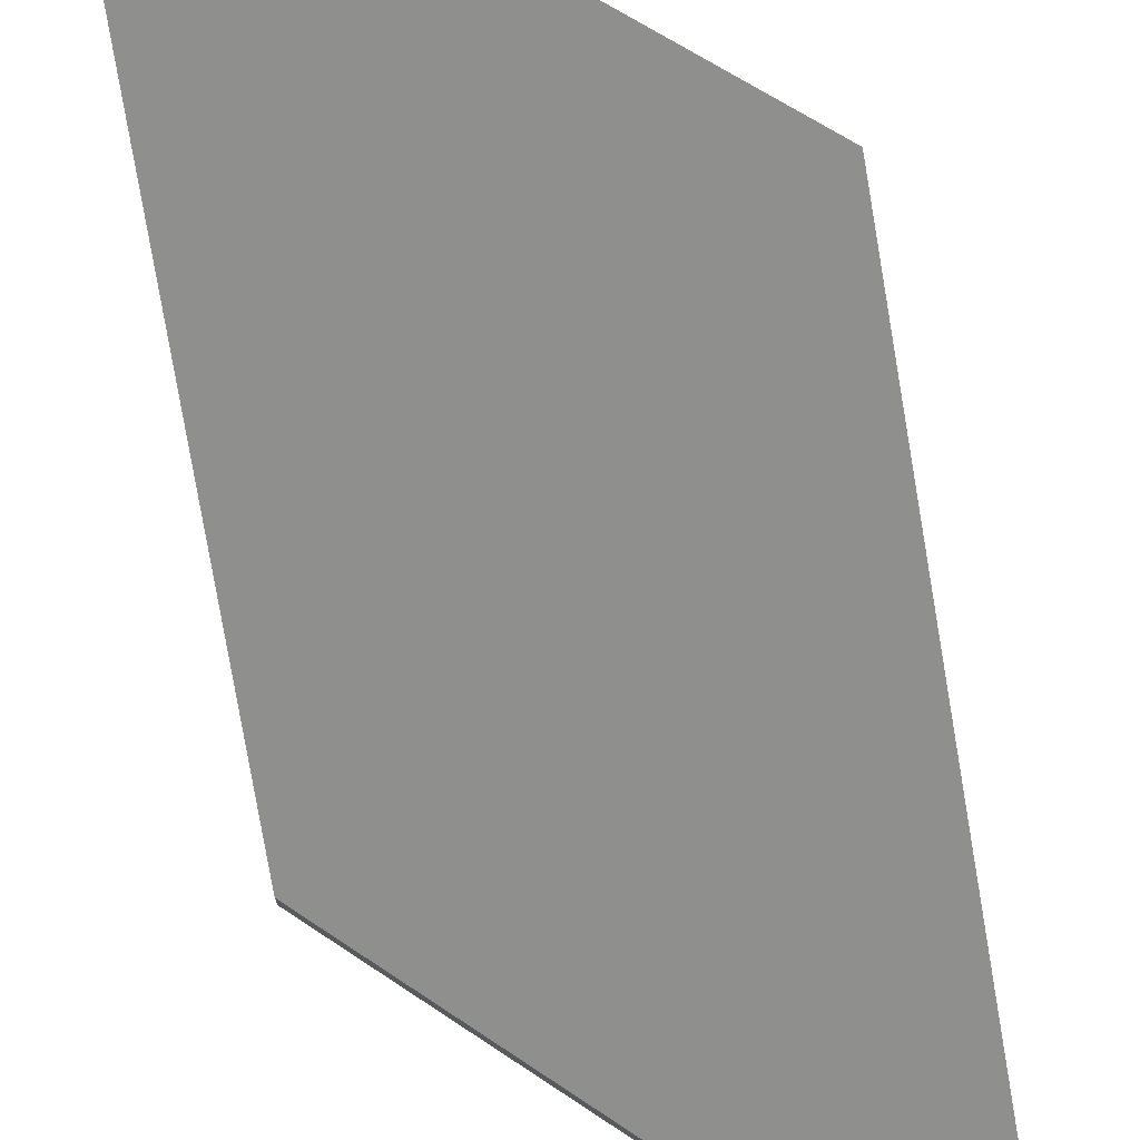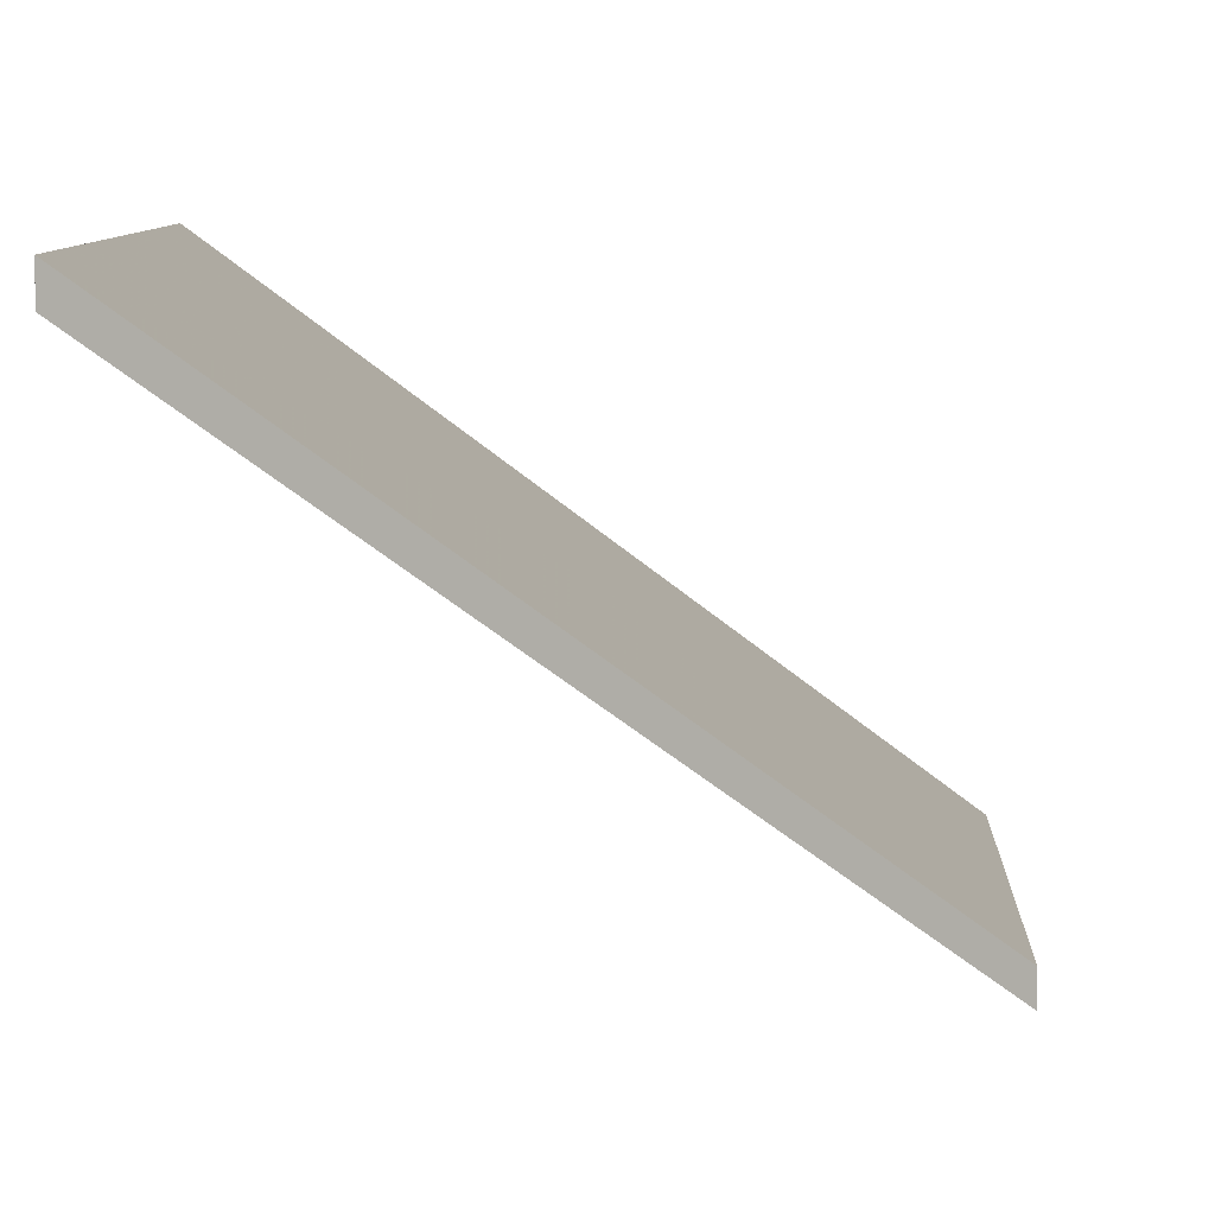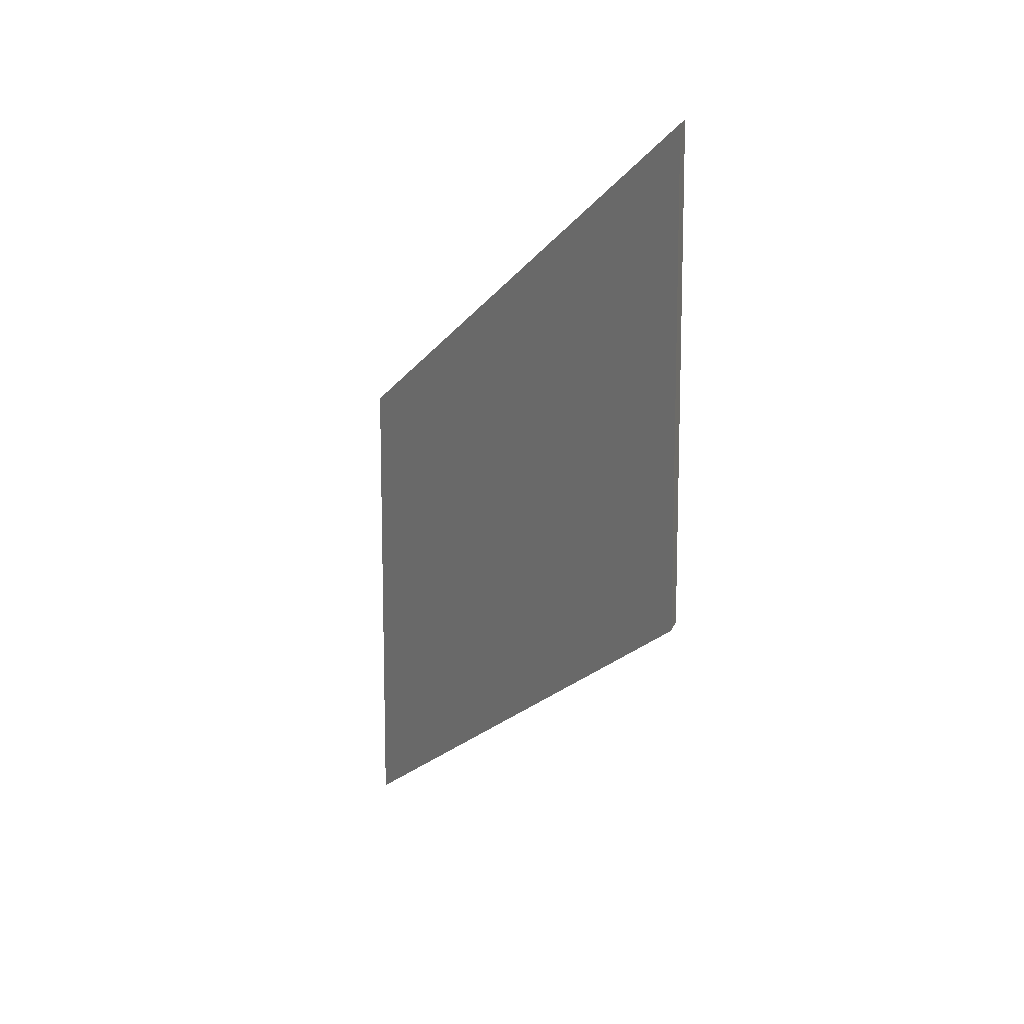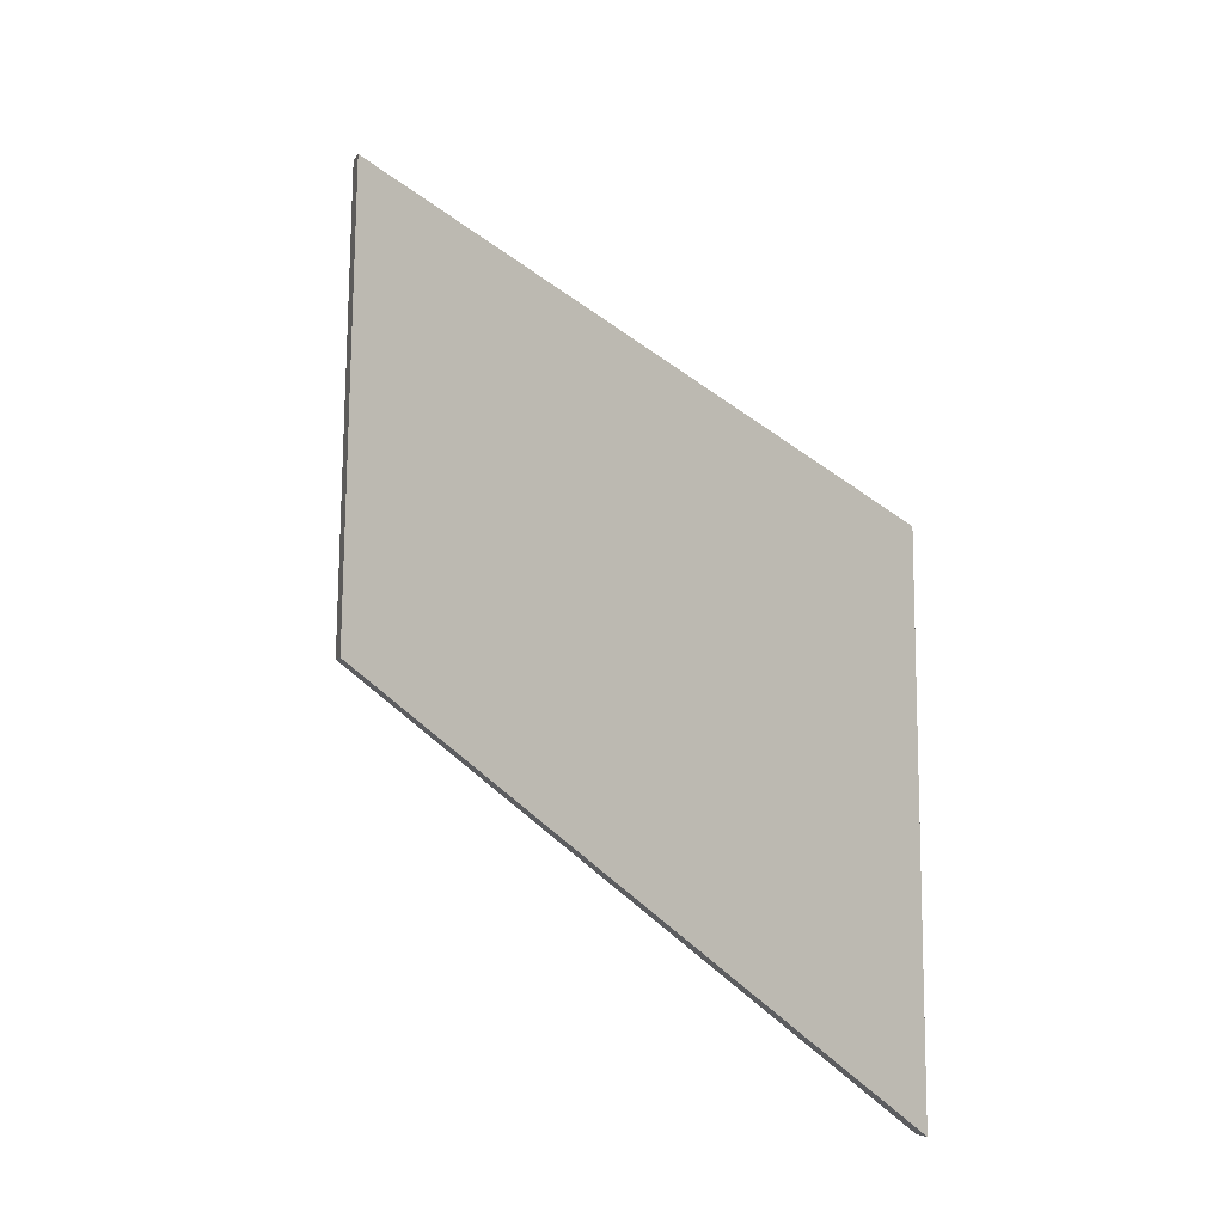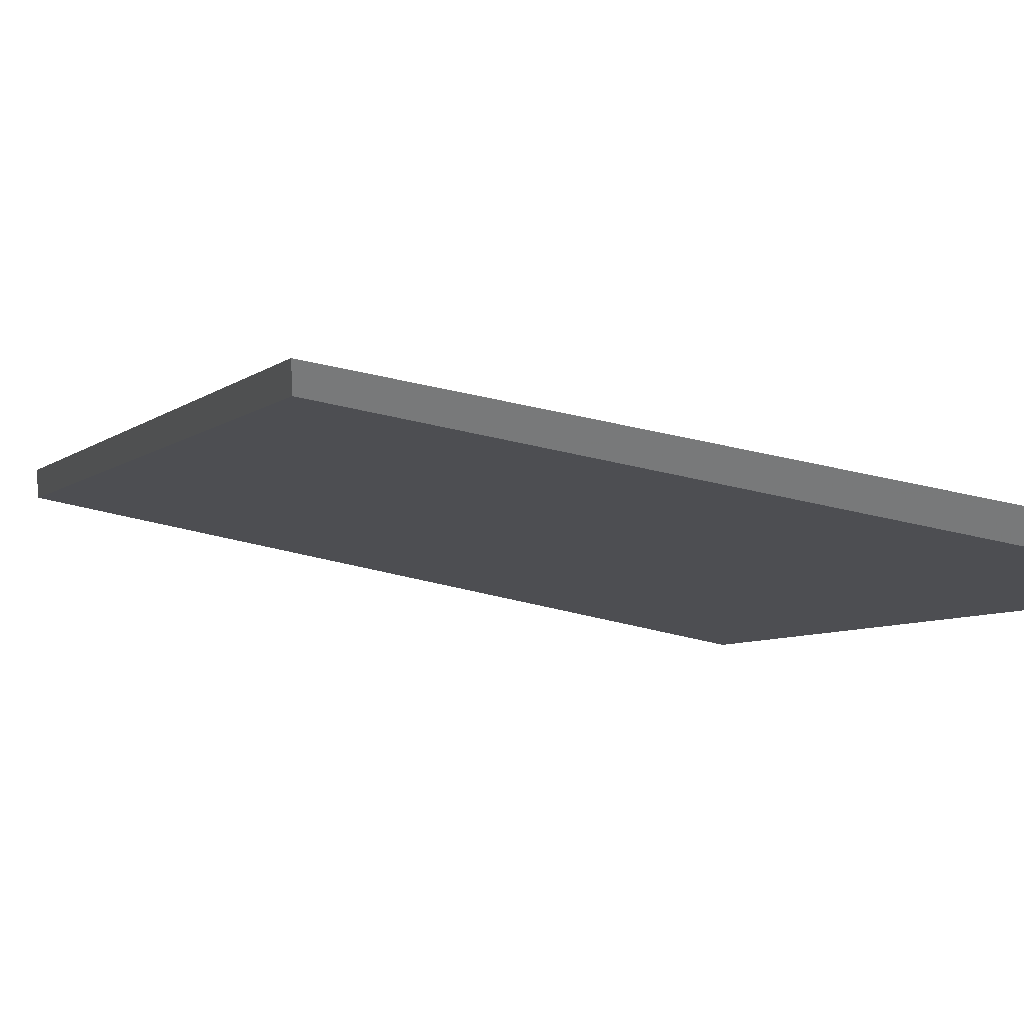
<metadata>
{"format":"obj","ext":"obj","renderer":"f3d","projection":"perspective","resolution":1024,"background":"white","views":[{"elev":74.2,"azim":122.8,"up":"+Y"},{"elev":5.3,"azim":1.8,"up":"+Y"},{"elev":20.5,"azim":-164.1,"up":"+Z"},{"elev":-6.4,"azim":-18.3,"up":"+Z"},{"elev":28.2,"azim":-67.1,"up":"+Y"}]}
</metadata>
<code>
v 0.7313 -0.1217 -3.762
v 0.6836 -0.08203 -3.715
v 0.6845 -0.08332 -3.661
v 0.7307 -0.1217 -3.704
v 0.7313 -0.1241 -3.762
v 0.7307 -0.1241 -3.704
v 0.6845 -0.08575 -3.661
v 0.6836 -0.08446 -3.715
v 0.7307 -0.1241 -3.704
v 0.7313 -0.1241 -3.762
v 0.7313 -0.1217 -3.762
v 0.7307 -0.1217 -3.704
v 0.6845 -0.08575 -3.661
v 0.7307 -0.1241 -3.704
v 0.7307 -0.1217 -3.704
v 0.6845 -0.08332 -3.661
v 0.6836 -0.08446 -3.715
v 0.6845 -0.08575 -3.661
v 0.6845 -0.08332 -3.661
v 0.6836 -0.08203 -3.715
v 0.7313 -0.1241 -3.762
v 0.6836 -0.08446 -3.715
v 0.6836 -0.08203 -3.715
v 0.7313 -0.1217 -3.762
f 1 2 3
f 1 3 4
f 5 6 7
f 5 7 8
f 9 10 11
f 9 11 12
f 13 14 15
f 13 15 16
f 17 18 19
f 17 19 20
f 21 22 23
f 21 23 24

</code>
